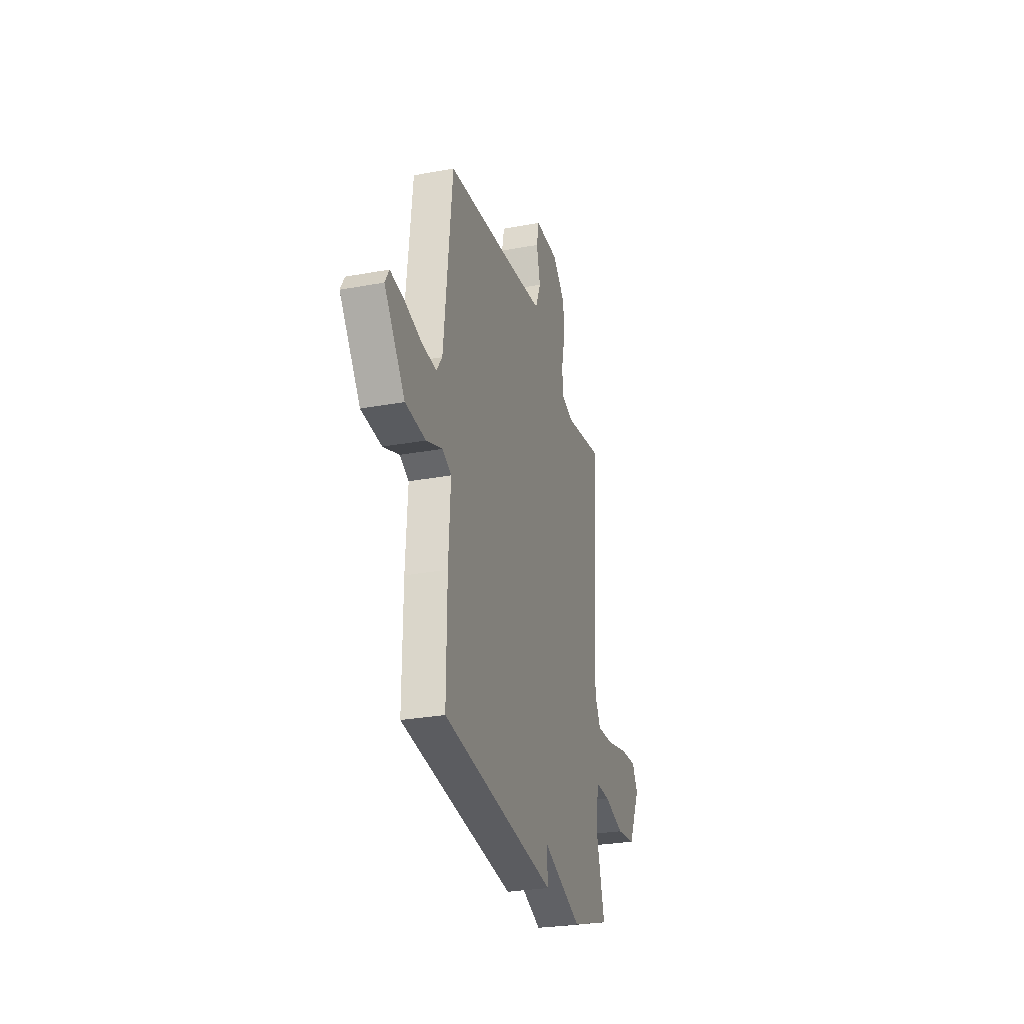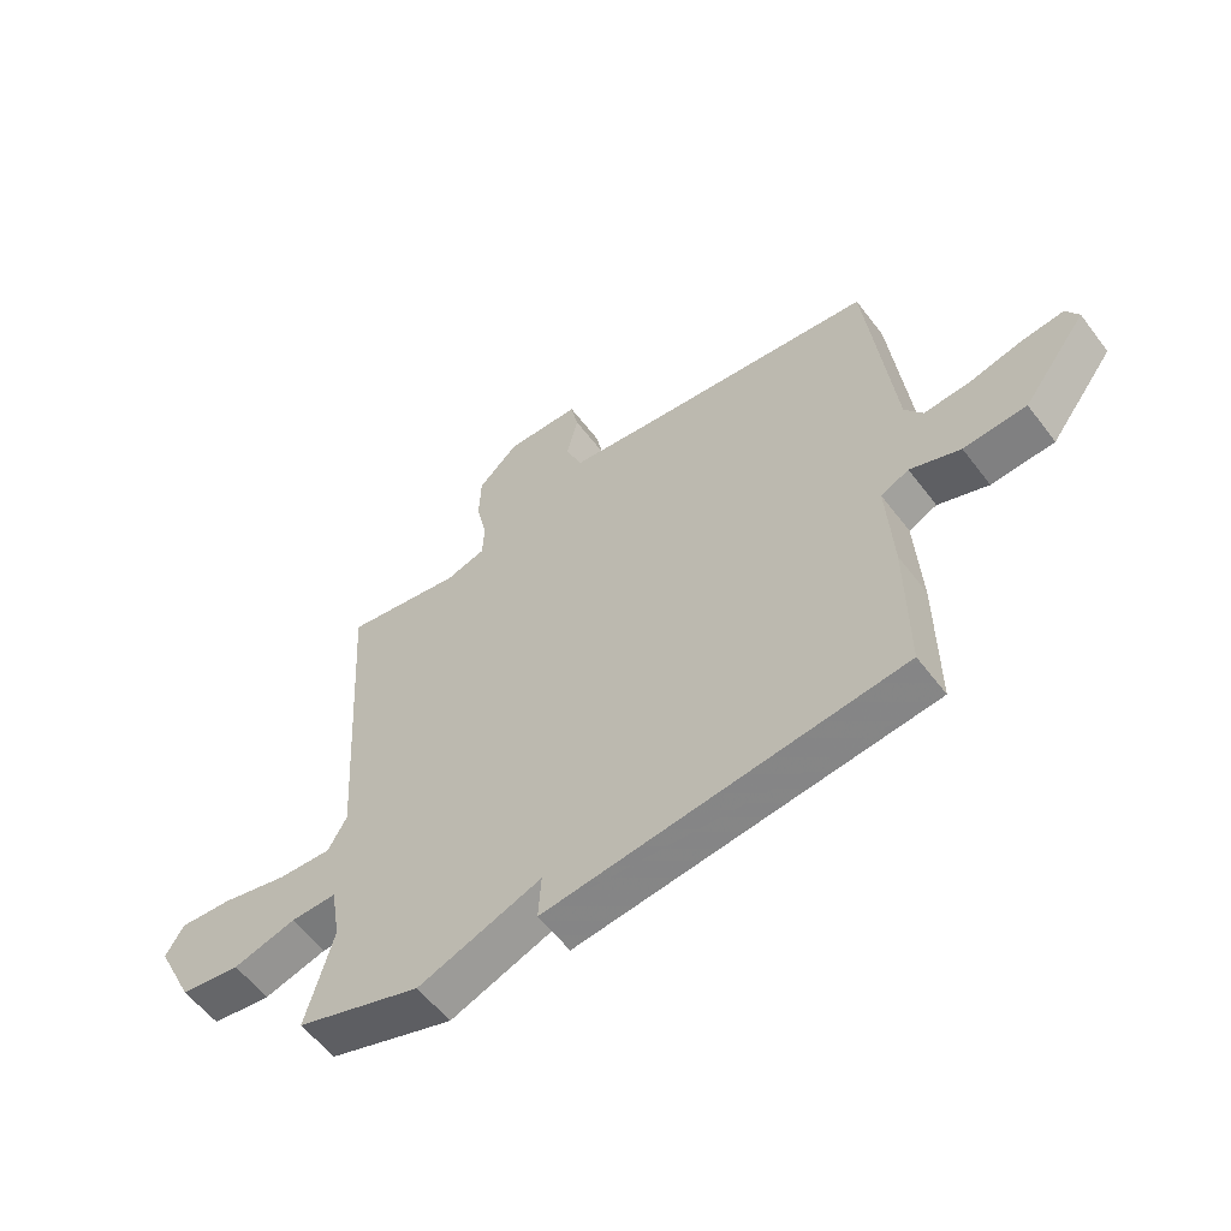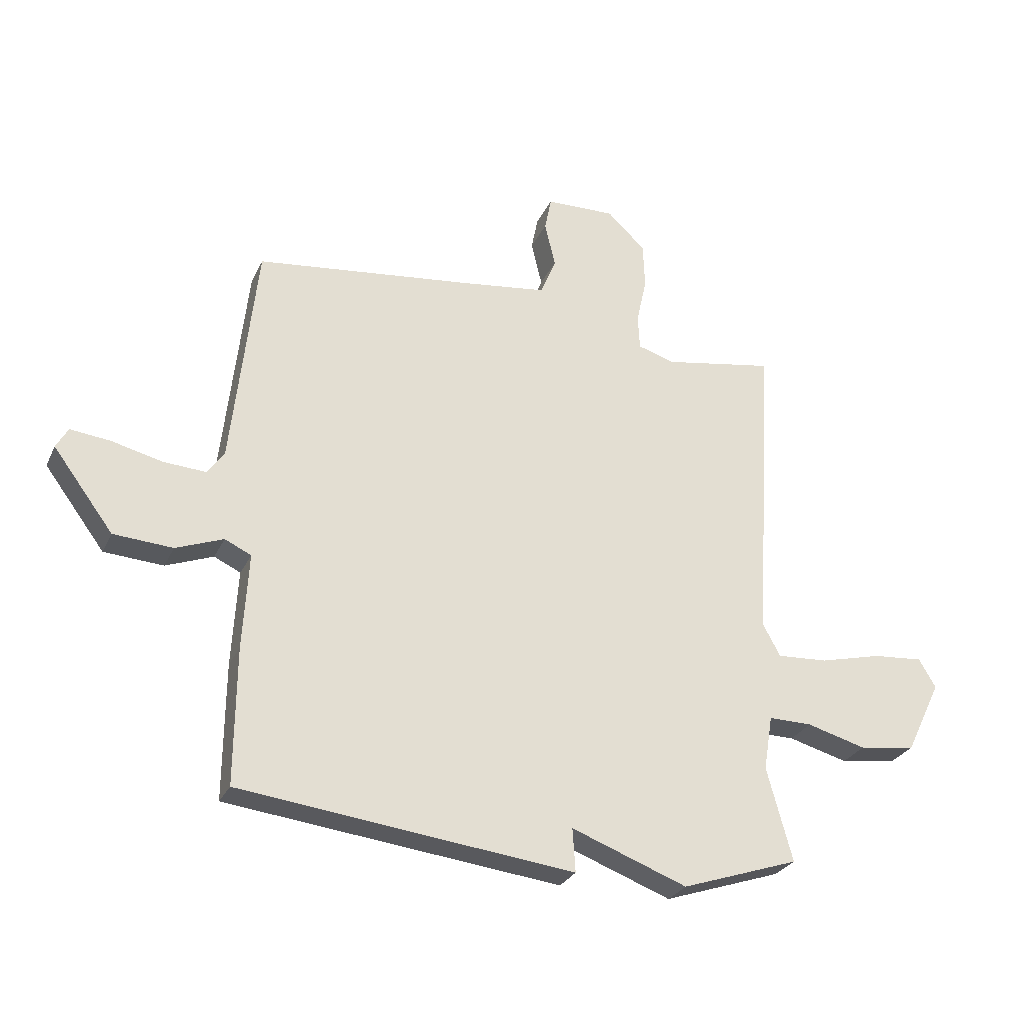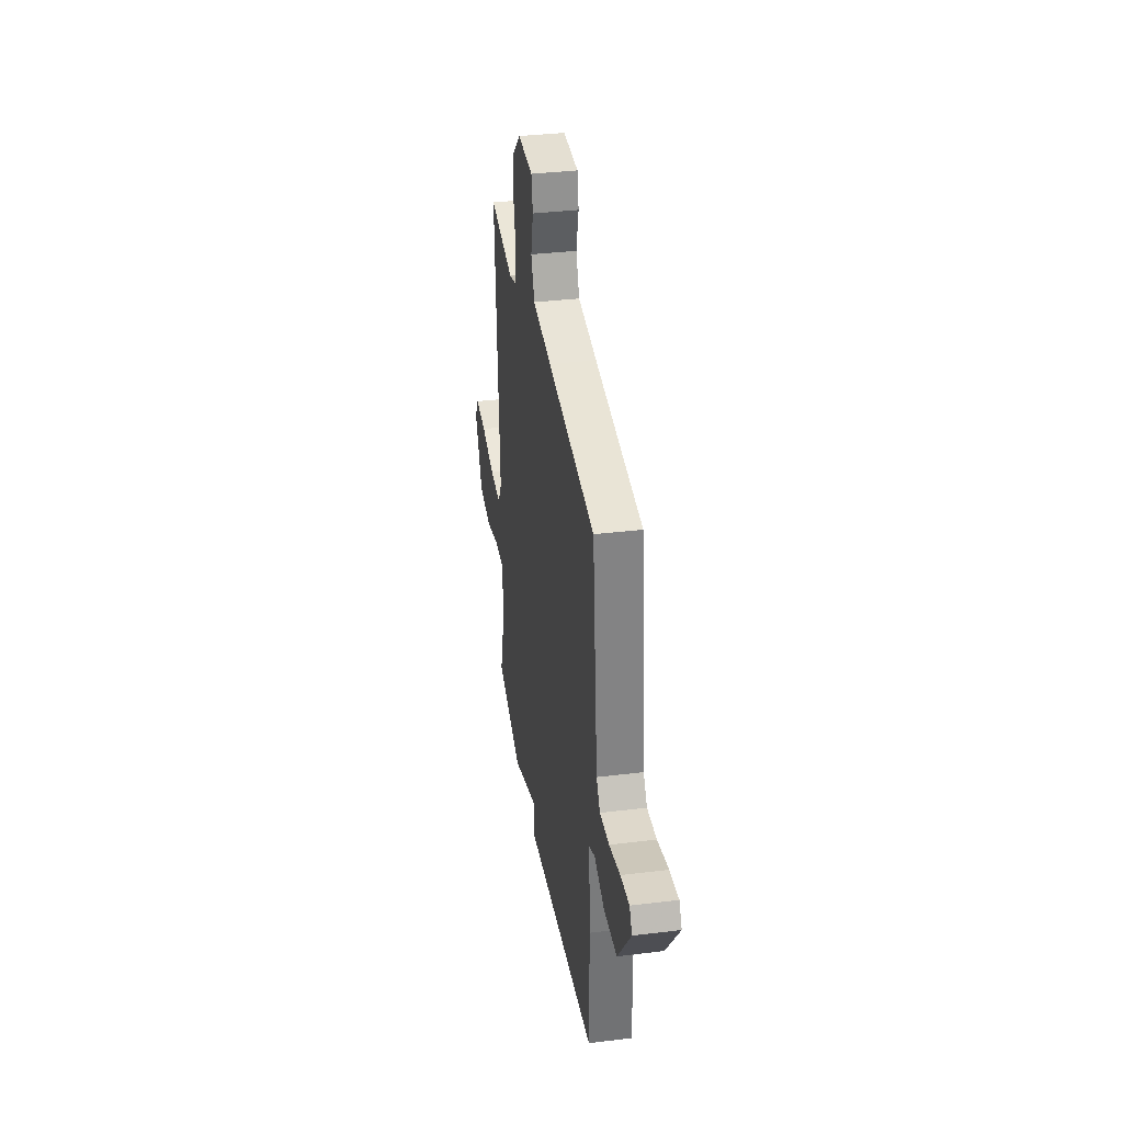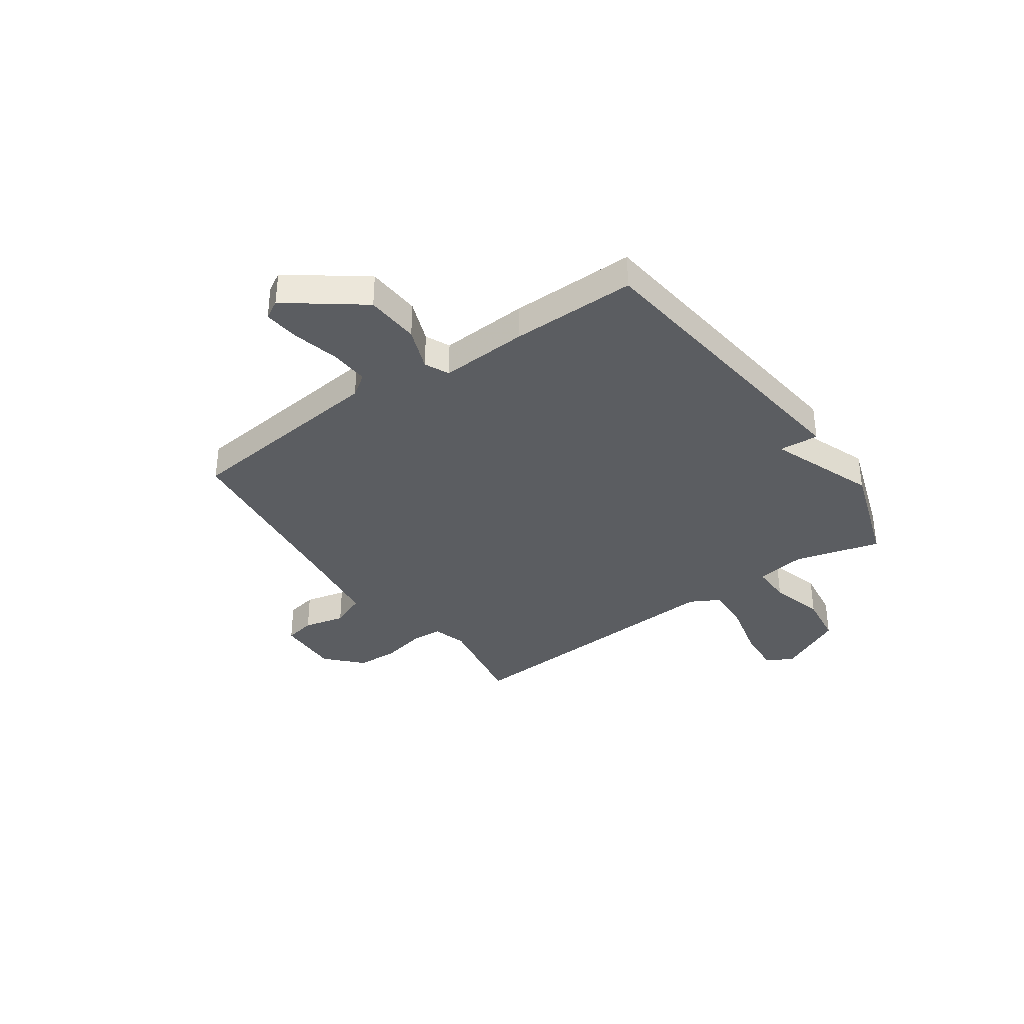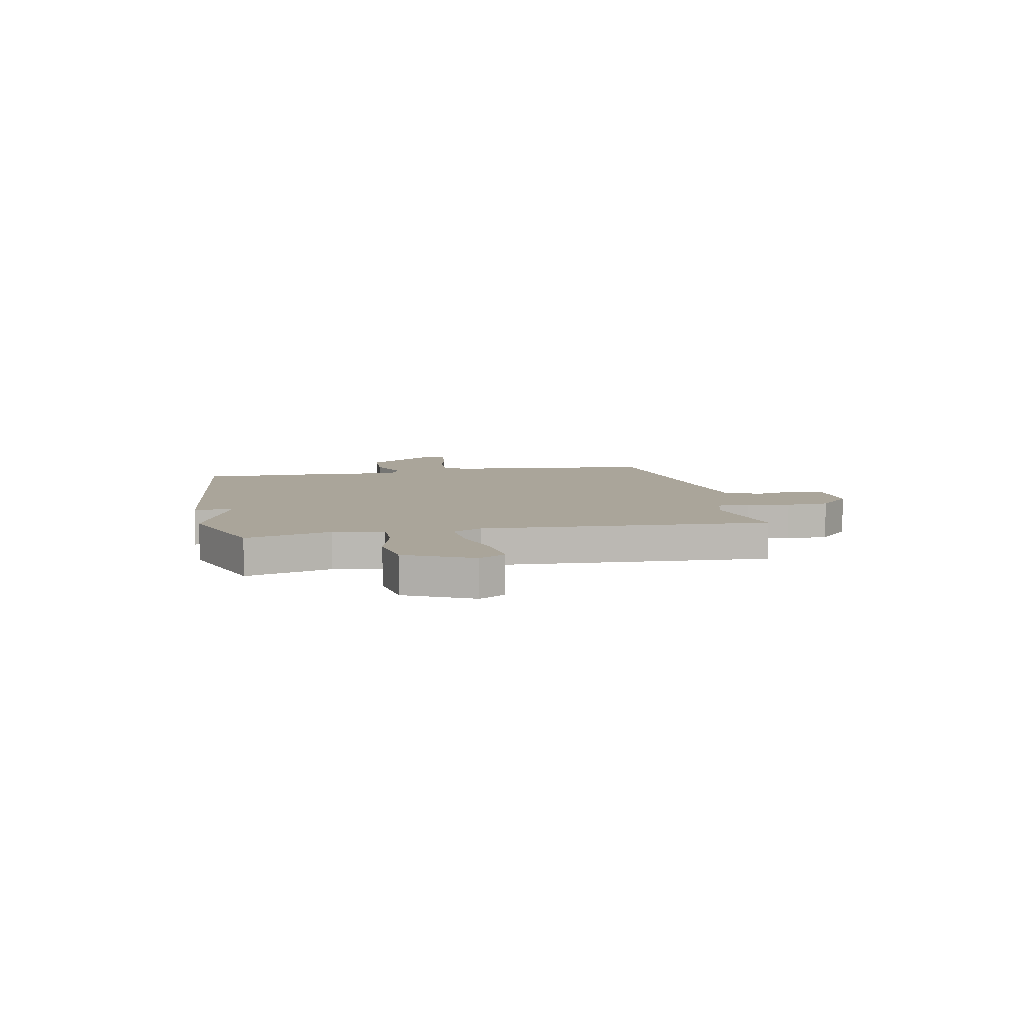
<metadata>
{"format":"obj","ext":"obj","renderer":"f3d","projection":"perspective","resolution":1024,"background":"white","views":[{"elev":-28.4,"azim":105.6,"up":"+Z"},{"elev":-57.5,"azim":36.8,"up":"+Z"},{"elev":-27.8,"azim":159.0,"up":"+Z"},{"elev":35.5,"azim":80.8,"up":"+Z"},{"elev":-35.8,"azim":125.1,"up":"+Y"},{"elev":7.6,"azim":-101.7,"up":"+Y"}]}
</metadata>
<code>
v 0.5 0.07 -0.5
v -0.092 0.07 -0.57
v -0.087 0.07 -0.493
v -0.292 0.07 -0.57
v -0.5 0.07 -0.5
v -0.455 0.07 -0.334
v -0.471 0.07 -0.237
v -0.548 0.07 -0.238
v -0.653 0.07 -0.267
v -0.753 0.07 -0.253
v -0.816 0.07 -0.124
v -0.786 0.07 -0.073
v -0.697 0.07 -0.08
v -0.587 0.07 -0.107
v -0.497 0.07 -0.112
v -0.466 0.07 -0.055
v -0.5 0.07 0.5
v -0.304 0.07 0.466
v -0.238 0.07 0.486
v -0.235 0.07 0.548
v -0.253 0.07 0.63
v -0.25 0.07 0.712
v -0.182 0.07 0.776
v -0.059 0.07 0.773
v -0.047 0.07 0.713
v -0.066 0.07 0.633
v -0.038 0.07 0.565
v 0.115 0.07 0.545
v 0.5 0.07 0.5
v 0.544 0.07 0.098
v 0.574 0.07 0.055
v 0.65 0.07 0.06
v 0.739 0.07 0.082
v 0.81 0.07 0.09
v 0.831 0.07 0.053
v 0.724 0.07 -0.09
v 0.619 0.07 -0.097
v 0.535 0.07 -0.065
v 0.488 0.07 -0.087
v 0.498 0.07 -0.258
v 0.5 0 -0.5
v -0.092 0 -0.57
v -0.087 0 -0.493
v -0.292 0 -0.57
v -0.5 0 -0.5
v -0.455 0 -0.334
v -0.471 0 -0.237
v -0.548 0 -0.238
v -0.653 0 -0.267
v -0.753 0 -0.253
v -0.816 0 -0.124
v -0.786 0 -0.073
v -0.697 0 -0.08
v -0.587 0 -0.107
v -0.497 0 -0.112
v -0.466 0 -0.055
v -0.5 0 0.5
v -0.304 0 0.466
v -0.238 0 0.486
v -0.235 0 0.548
v -0.253 0 0.63
v -0.25 0 0.712
v -0.182 0 0.776
v -0.059 0 0.773
v -0.047 0 0.713
v -0.066 0 0.633
v -0.038 0 0.565
v 0.115 0 0.545
v 0.5 0 0.5
v 0.544 0 0.098
v 0.574 0 0.055
v 0.65 0 0.06
v 0.739 0 0.082
v 0.81 0 0.09
v 0.831 0 0.053
v 0.724 0 -0.09
v 0.619 0 -0.097
v 0.535 0 -0.065
v 0.488 0 -0.087
v 0.498 0 -0.258
f 1 2 3
f 40 1 3
f 39 40 3
f 36 37 38
f 35 36 38
f 34 35 38
f 33 34 38
f 32 33 38
f 31 32 38 39
f 4 5 6
f 3 4 6
f 39 3 6
f 31 39 6
f 30 31 6
f 30 6 7
f 29 30 7
f 28 29 7
f 24 25 26
f 23 24 26
f 22 23 26
f 21 22 26
f 20 21 26
f 19 20 26 27
f 16 17 18
f 16 18 19
f 12 13 14
f 11 12 14
f 10 11 14
f 9 10 14
f 8 9 14
f 8 14 15
f 7 8 15 16
f 19 27 28
f 16 19 28
f 7 16 28
f 43 42 41
f 43 41 80
f 43 80 79
f 78 77 76
f 78 76 75
f 78 75 74
f 78 74 73
f 78 73 72
f 79 78 72 71
f 46 45 44
f 46 44 43
f 46 43 79
f 46 79 71
f 46 71 70
f 47 46 70
f 47 70 69
f 47 69 68
f 66 65 64
f 66 64 63
f 66 63 62
f 66 62 61
f 66 61 60
f 67 66 60 59
f 58 57 56
f 59 58 56
f 54 53 52
f 54 52 51
f 54 51 50
f 54 50 49
f 54 49 48
f 55 54 48
f 56 55 48 47
f 68 67 59
f 68 59 56
f 68 56 47
f 1 41 42 2
f 2 42 43 3
f 3 43 44 4
f 4 44 45 5
f 5 45 46 6
f 6 46 47 7
f 7 47 48 8
f 8 48 49 9
f 9 49 50 10
f 10 50 51 11
f 11 51 52 12
f 12 52 53 13
f 13 53 54 14
f 14 54 55 15
f 15 55 56 16
f 16 56 57 17
f 17 57 58 18
f 18 58 59 19
f 19 59 60 20
f 20 60 61 21
f 21 61 62 22
f 22 62 63 23
f 23 63 64 24
f 24 64 65 25
f 25 65 66 26
f 26 66 67 27
f 27 67 68 28
f 28 68 69 29
f 29 69 70 30
f 30 70 71 31
f 31 71 72 32
f 32 72 73 33
f 33 73 74 34
f 34 74 75 35
f 35 75 76 36
f 36 76 77 37
f 37 77 78 38
f 38 78 79 39
f 39 79 80 40
f 40 80 41 1

</code>
